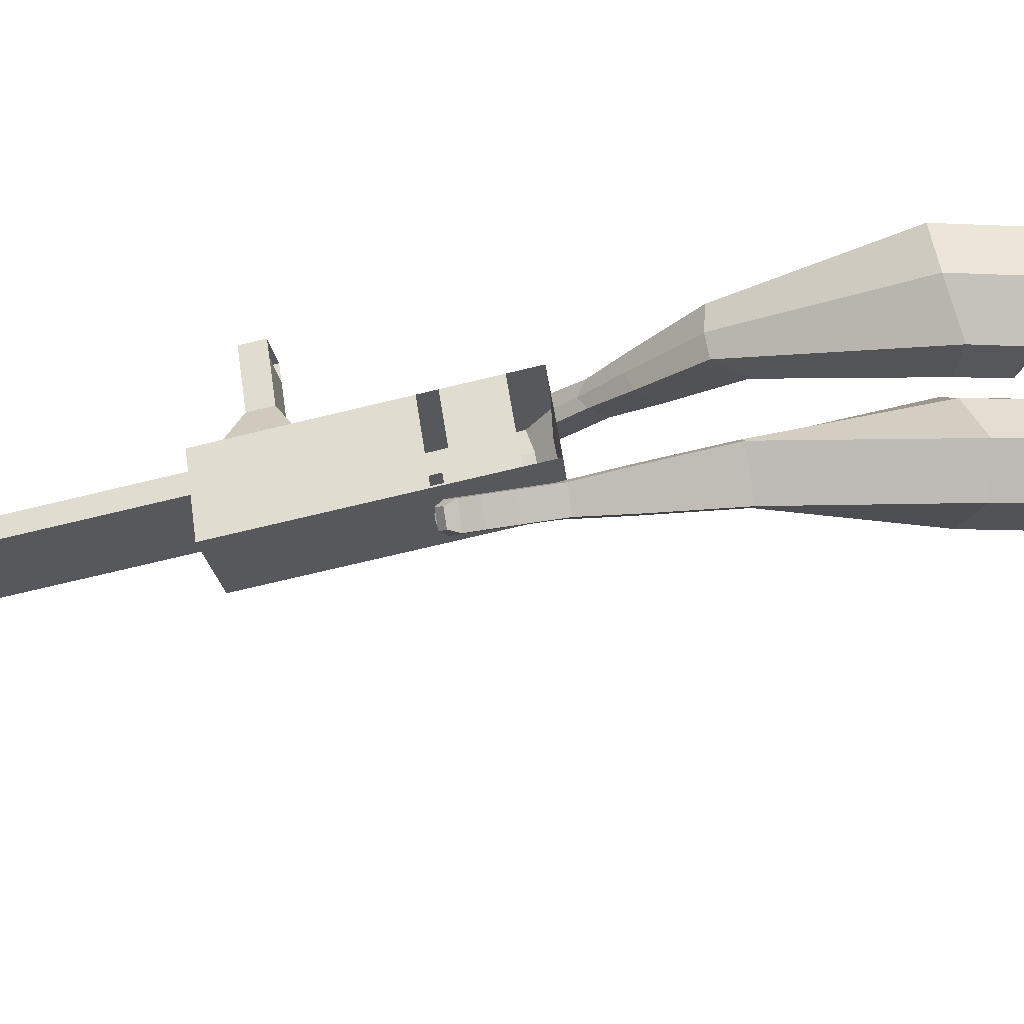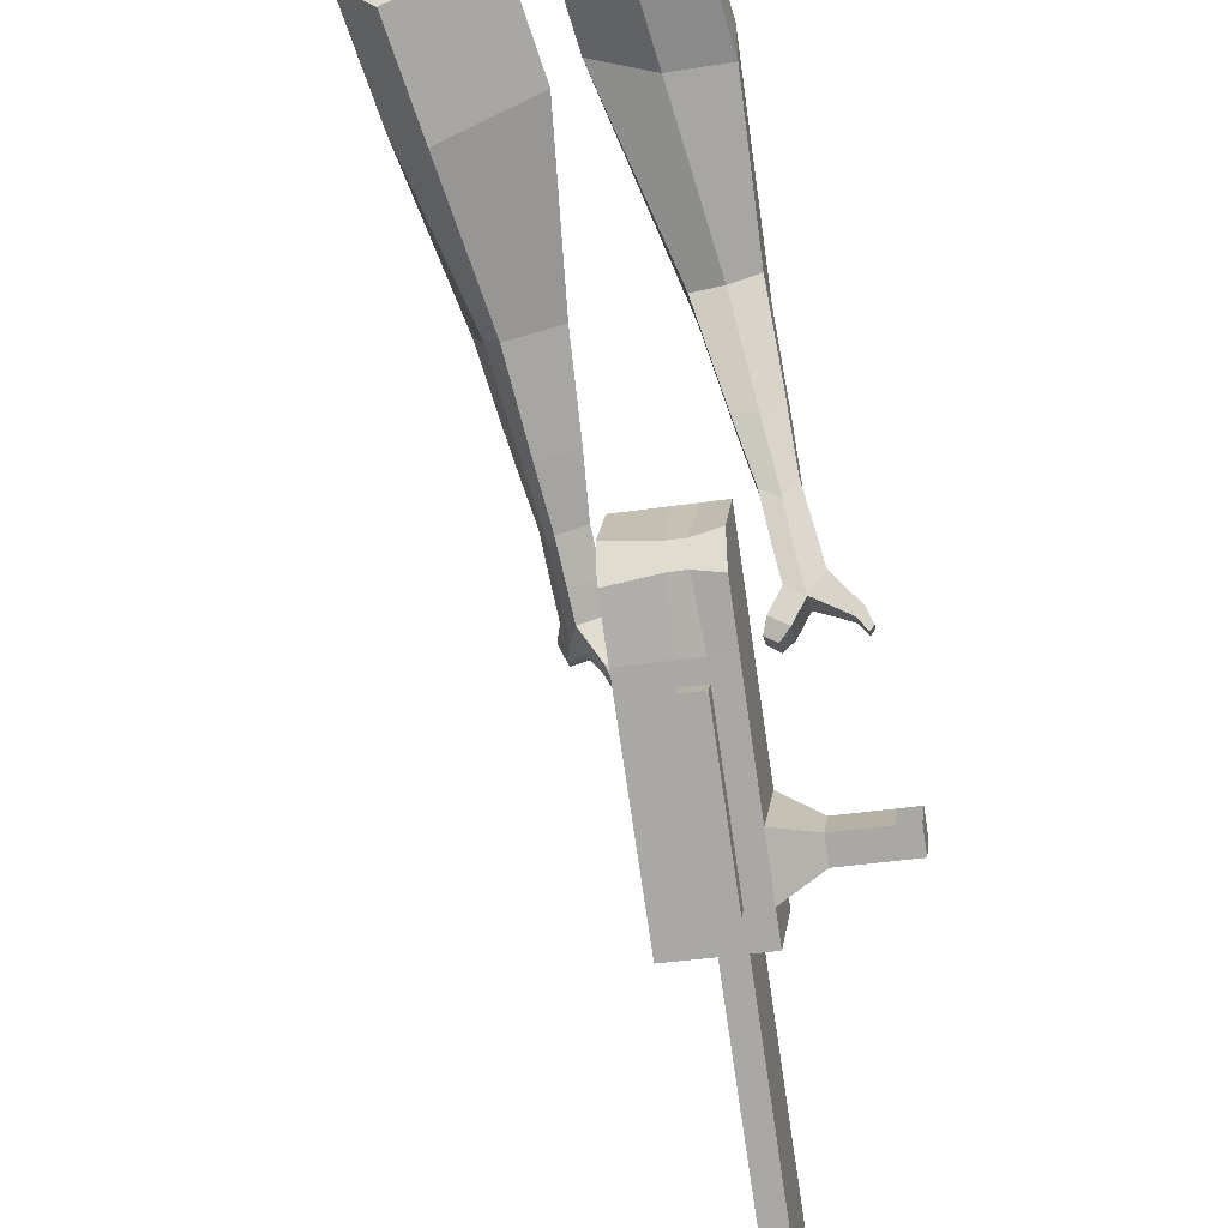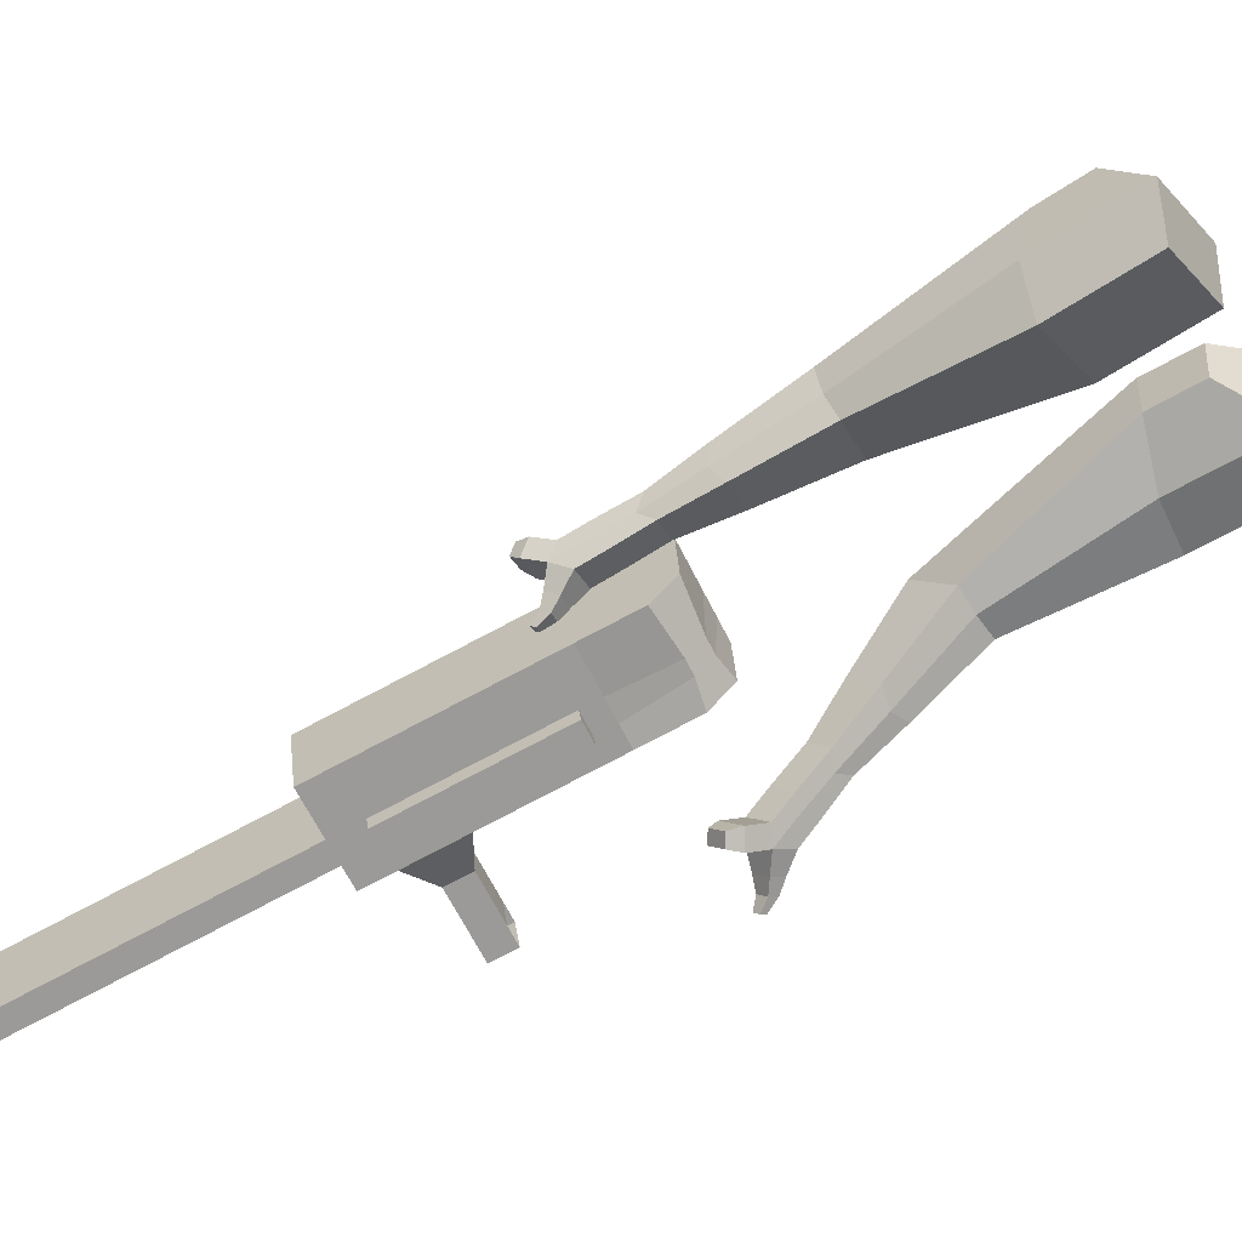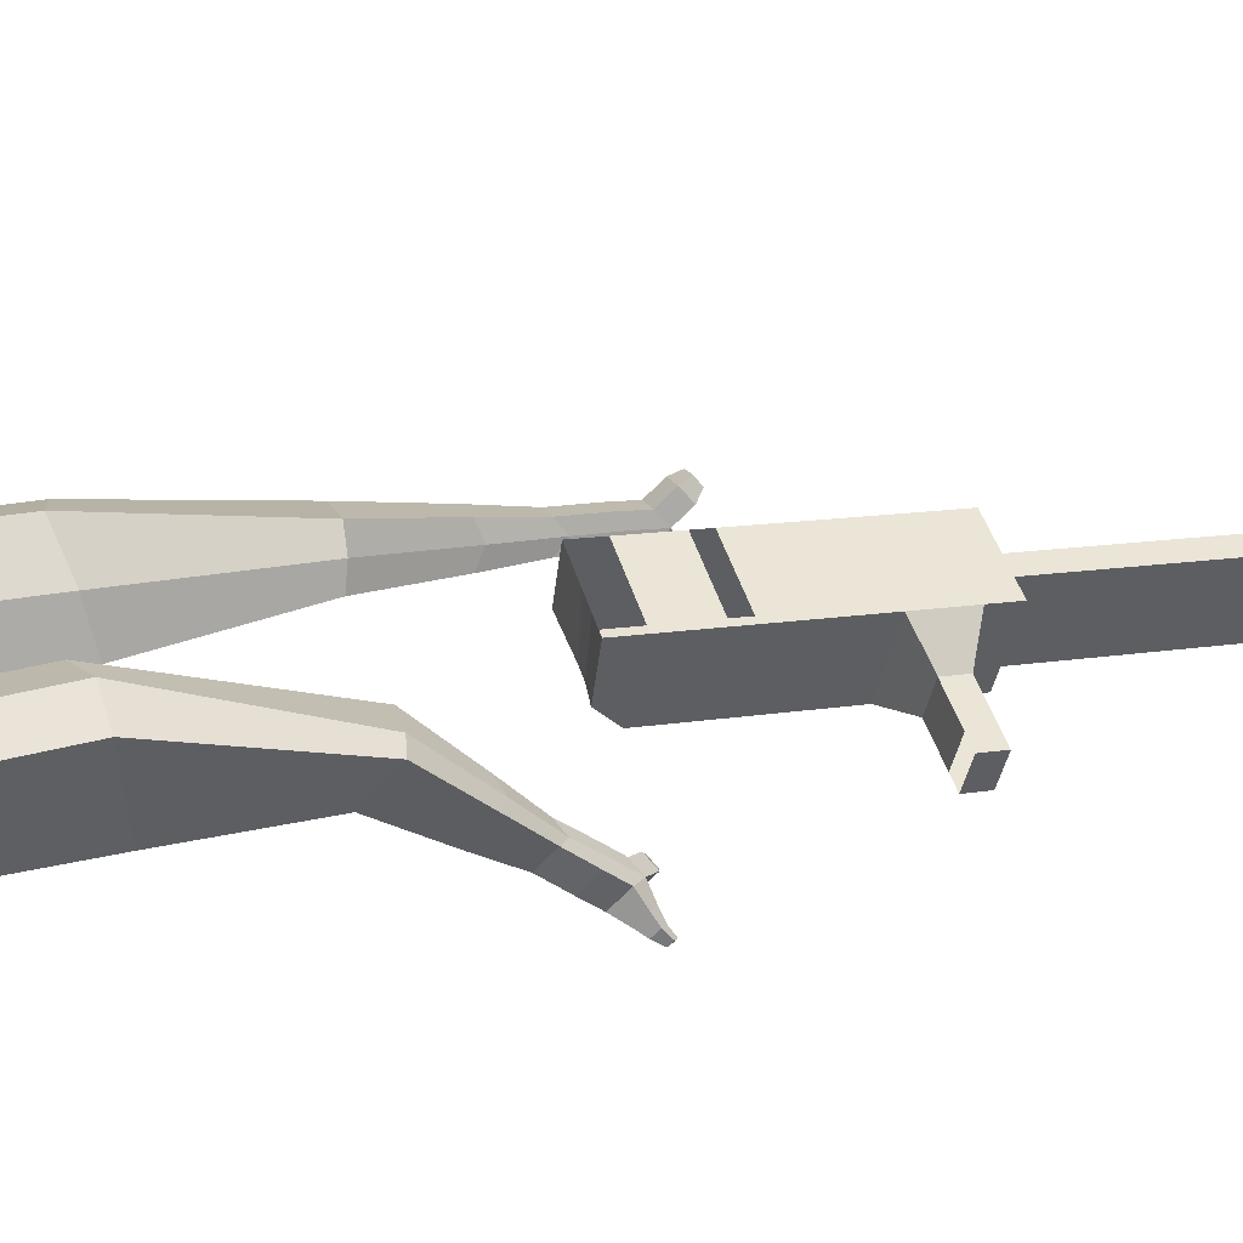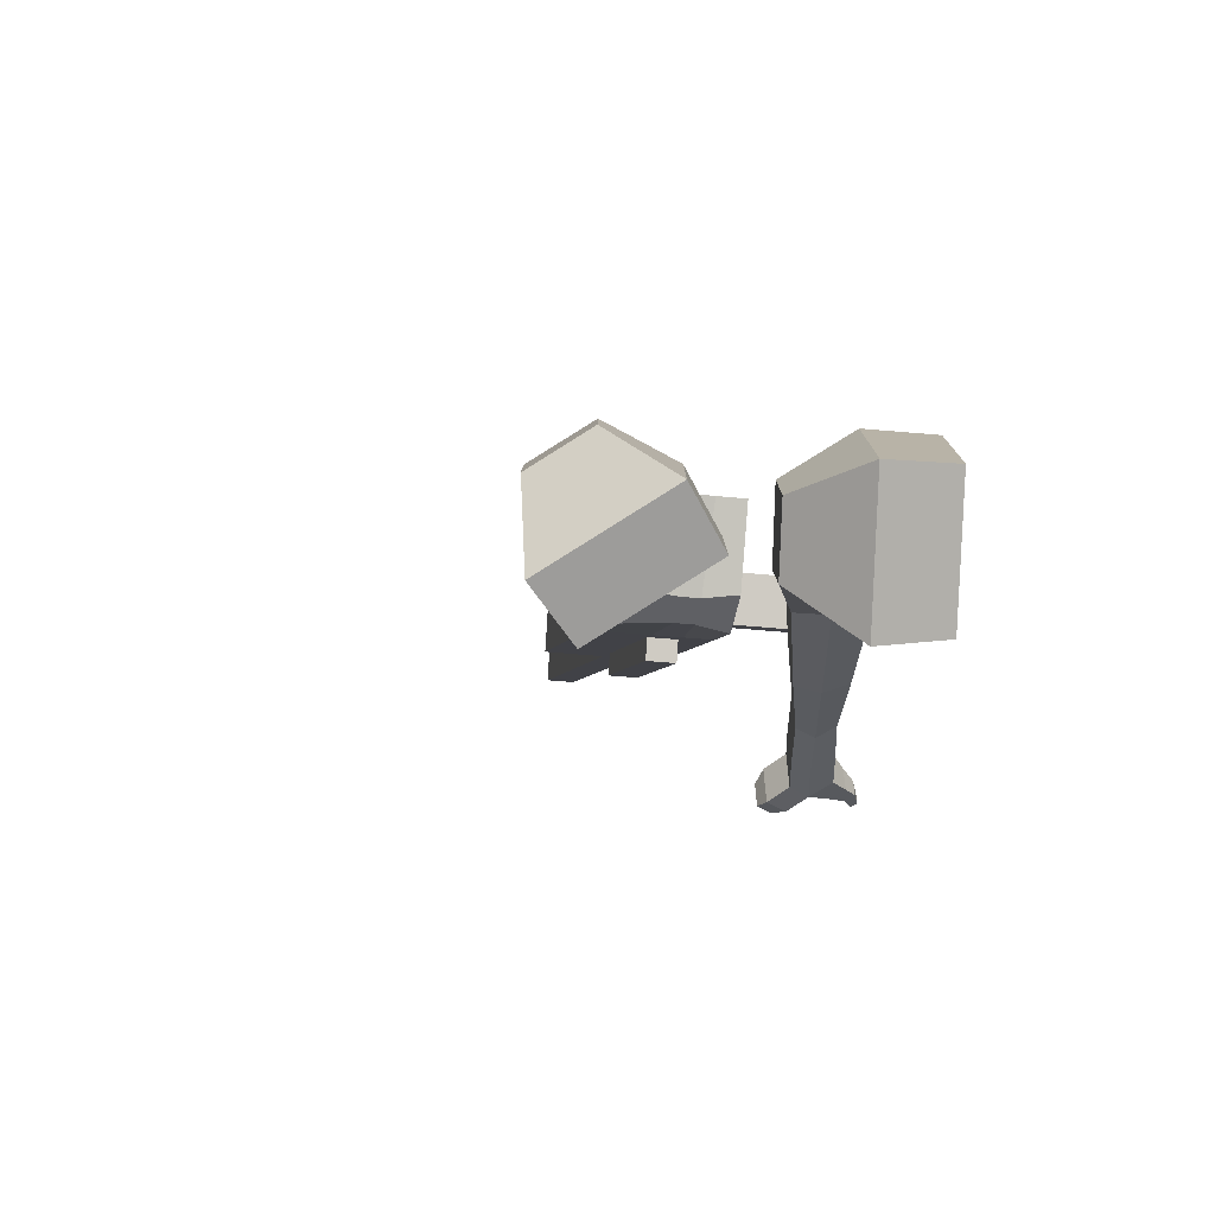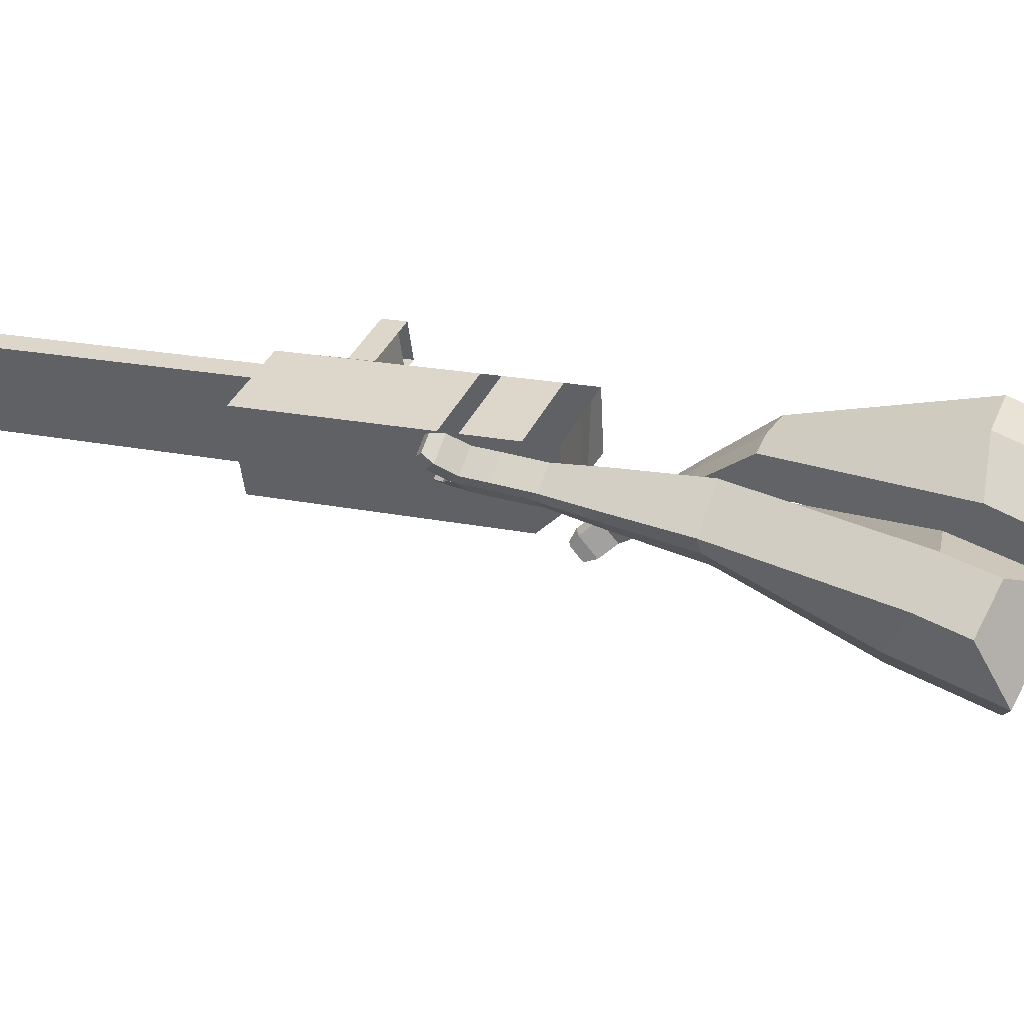
<metadata>
{"format":"obj","ext":"obj","renderer":"f3d","projection":"perspective","resolution":1024,"background":"white","views":[{"elev":64.4,"azim":-125.7,"up":"+Y"},{"elev":-67.5,"azim":-17.6,"up":"+Y"},{"elev":-59.6,"azim":-90.4,"up":"+Y"},{"elev":42.7,"azim":45.7,"up":"+Y"},{"elev":5.2,"azim":-35.6,"up":"+Y"},{"elev":42.8,"azim":-94.3,"up":"+Y"}]}
</metadata>
<code>
o Cube.046_Cube.010
v 310.9 399.5 -1065
v 275.6 183.4 -1040
v 406.5 361.3 -1260
v 371.2 145.2 -1235
v 115.5 419.8 -1164
v 80.2 203.7 -1139
v 211.1 381.7 -1359
v 175.8 165.5 -1334
v 179.3 452 -796.3
v 144.1 235.9 -771.3
v -51.39 256.3 -871.1
v -16.1 472.4 -896.1
v 119.8 475.8 -674.9
v 84.5 259.7 -649.8
v -110.9 280.1 -749.7
v -75.65 496.2 -774.7
v 84.61 489.9 -603.1
v 64.97 330.3 -596.8
v -130.5 350.7 -696.6
v -110.8 510.2 -702.9
v 199.9 443.8 -838.2
v 164.6 227.7 -813.1
v 4.432 464.2 -938
v -30.86 248.1 -913
v 372.8 374.8 -1191
v 337.5 158.7 -1166
v 177.3 395.1 -1291
v 142 179 -1266
v 308.8 371.5 -1309
v 273.5 155.4 -1284
v 213.2 409.7 -1115
v 177.9 193.5 -1090
v 81.62 462.2 -846.2
v 46.33 246.1 -821.2
v 22.07 486 -724.8
v -8.444 280.6 -687
v -13.11 500.1 -653
v -21.61 328.2 -651.3
v 66.86 237.9 -863.1
v 102.2 454 -888.1
v 239.8 168.8 -1216
v 275 385 -1241
v 357.6 366.4 -1284
v 226.8 188.4 -1065
v 95.19 241 -796.2
v 24.5 277.1 -670.2
v 11.33 324.7 -634.5
v 151 448.9 -863.1
v 323.9 379.9 -1216
v 322.4 150.3 -1259
v 262.1 404.6 -1090
v 130.5 457.1 -821.3
v 70.93 480.9 -699.8
v 35.75 495 -628.1
v 115.7 232.8 -838.1
v 288.6 163.7 -1191
v 109.1 192.3 -833.4
v 60.25 197.4 -858.4
v 282 123.3 -1186
v 233.1 128.4 -1211
v 171.3 153.1 -1085
v 220.2 148 -1060
v 428.1 312.8 -1107
v 400.7 323.7 -1051
v 385.1 228.2 -1040
v 412.5 217.2 -1095
v 470.3 308.4 -1085
v 443 319.3 -1029
v 427.4 223.8 -1018
v 454.7 212.8 -1074
v 534.9 301.7 -1052
v 507.6 312.6 -996.2
v 492 217 -985.1
v 519.3 206.1 -1041
v 576.5 297.3 -1031
v 549.2 308.3 -974.9
v 533.6 212.7 -963.9
v 560.9 201.8 -1020
v 636.3 24.86 -1900
v 587.5 29.95 -1925
v 622.8 246.1 -1950
v 671.6 241 -1925
f 25 26 4 3
f 29 30 8 7
f 27 28 6 5
f 22 21 9 10
f 42 27 5 31
f 56 26 2 44
f 10 9 13 14
f 55 22 10 45
f 23 24 11 12
f 46 14 18 47
f 45 10 14 46
f 12 11 15 16
f 33 12 16 35
f 54 47 18 17
f 16 15 19 20
f 14 13 17 18
f 5 6 24 23
f 44 2 22 55
f 31 5 23 40
f 2 1 21 22
f 50 4 26 56
f 29 7 27 42
f 7 8 28 27
f 26 25 63 66
f 43 29 42 49
f 8 30 41 28
f 51 31 40 48
f 6 32 39 24
f 20 19 38 37
f 52 33 35 53
f 11 34 36 15
f 15 36 38 19
f 24 39 34 11
f 28 41 32 6
f 49 42 31 51
f 30 29 81 80
f 3 4 50 43
f 25 49 51 1
f 9 52 53 13
f 1 51 48 21
f 3 43 49 25
f 30 50 56 41
f 32 41 60 61
f 37 38 47 54
f 34 45 46 36
f 36 46 47 38
f 39 55 45 34
f 55 39 58 57
f 61 62 57 58
f 60 59 62 61
f 39 32 61 58
f 44 55 57 62
f 41 56 59 60
f 56 44 62 59
f 66 63 67 70
f 1 2 65 64
f 2 26 66 65
f 25 1 64 63
f 69 70 74 73
f 64 65 69 68
f 65 66 70 69
f 63 64 68 67
f 73 74 78 77
f 67 68 72 71
f 70 67 71 74
f 68 69 73 72
f 76 77 78 75
f 71 72 76 75
f 74 71 75 78
f 82 79 80 81
f 50 30 80 79
f 43 50 79 82
f 29 43 82 81
o Cube.048_Cube.024
v -563.9 470.9 182.3
v -727.7 342.7 59.16
v -423 479.2 -13.84
v -587.2 352.8 -135.7
v -677.7 646.4 35.37
v -761.7 580.7 -27.76
v -605.4 650.6 -65.19
v -689.1 585.5 -128.1
v -378.9 425.6 -436
v -276.9 480.9 -385.3
v -318.5 593.8 -424.9
v -420.4 538.5 -475.6
v -264.6 422 -619.9
v -189.6 462.7 -582.6
v -220.2 545.6 -611.7
v -295.1 504.9 -649
v -192.1 422.4 -734.8
v -137.3 452.1 -707.6
v -159.6 512.8 -728.9
v -214.4 483 -756.1
v -482.7 584.9 -29.71
v -656.5 451 -159.2
v -632.4 576 178.5
v -806.2 440 47.79
v -291.8 538.4 -408.3
v -400 479.7 -462.2
v -193.3 503.1 -612.3
v -272.9 459.9 -651.8
v -133.4 480.1 -740.8
v -191.5 448.5 -769.7
v -144.5 407.9 -814.7
v -89.72 437.7 -787.5
v -82.83 469.6 -830.9
v -141 438 -859.9
v -164.3 471.9 -844.7
v -109.5 501.6 -817.4
v -110.7 398.7 -872.6
v -55.95 428.5 -845.4
v -49.05 460.4 -888.8
v -107.2 428.8 -917.7
v -130.5 462.7 -902.5
v -75.76 492.4 -875.3
v -72.28 376.6 -895.4
v -37.03 395.7 -877.9
v -32.59 416.2 -905.9
v -70.02 395.9 -924.5
v -98.36 456.3 -965.4
v -121.7 490.1 -950.2
v -66.93 519.9 -923
v -40.22 487.8 -936.5
v -46.89 360.2 -910.9
v -23.12 373.1 -899
v -20.13 387 -917.9
v -45.36 373.3 -930.4
v -23.73 352.6 -935.2
v -8.872 360.6 -927.8
v -7.001 369.3 -939.6
v -22.77 360.7 -947.5
v -88.05 481.9 -983.9
v -103.6 504.4 -973.8
v -67.15 524.1 -955.7
v -49.39 502.8 -964.6
v -298.5 594.7 362.3
v -293.3 354.1 340.7
v -155.9 624.1 151.9
v -157.5 374.8 142
v -463.9 549 172.9
v -461.3 425.6 161.8
v -392.3 563.7 67.61
v -391.6 436.3 59.9
v -12.31 342.5 -166.9
v 31.46 437.6 -240.3
v -74.72 433.5 -309
v -118.5 338.1 -235.7
v 69.5 207.8 -315.5
v 101.9 276 -369.9
v 23.86 272.7 -420.5
v -8.568 204.6 -366
v 119.7 125 -410.7
v 143.4 174.8 -450.5
v 86.35 172.4 -487.5
v 62.66 122.6 -447.7
v -265.9 634.3 99.14
v -267.5 369.8 88.54
v -417.2 603.2 322.4
v -411.8 347.8 299.5
v -17.6 432.1 -281
v -64.42 333.6 -202.4
v 71.78 263.6 -408.2
v 37.35 191.3 -350.4
v 127 156.6 -486.6
v 101.8 103.8 -444.3
v 162 61.12 -465.5
v 185.7 110.9 -505.2
v 168.6 85.93 -550.3
v 143.4 33.05 -508.1
v 104.4 52.93 -510
v 128.1 102.7 -549.8
v 191.3 15.19 -505.5
v 215 65 -545.3
v 197.9 40 -590.4
v 172.7 -12.88 -548.1
v 133.7 6.998 -550.1
v 157.3 56.81 -589.9
v 234 -3.158 -523.8
v 249.2 28.9 -549.4
v 238.2 12.81 -578.4
v 222 -21.22 -551.2
v 159.7 -42.81 -593.3
v 120.7 -22.93 -595.3
v 144.4 26.88 -635.1
v 184.9 10.07 -635.6
v 263.2 -16.2 -534.9
v 273.5 5.416 -552.1
v 266.1 -5.431 -571.7
v 255.2 -28.38 -553.4
v 284.8 -34.59 -554.5
v 291.3 -21.08 -565.3
v 286.6 -27.86 -577.5
v 279.8 -42.2 -566
v 150.3 -47 -624.9
v 124.3 -33.78 -626.2
v 140.1 -0.6632 -652.6
v 167 -11.84 -653
f 83 84 86 85
f 90 89 93 94
f 89 90 88 87
f 105 106 84 83
f 103 89 87 105
f 104 86 84 106
f 94 93 97 98
f 103 85 92 107
f 104 90 94 108
f 85 86 91 92
f 110 98 102 112
f 107 92 96 109
f 108 94 98 110
f 92 91 95 96
f 101 111 115 118
f 96 95 99 100
f 98 97 101 102
f 109 96 100 111
f 97 109 111 101
f 100 99 113 114
f 91 108 110 95
f 93 107 109 97
f 95 110 112 99
f 86 104 108 91
f 89 103 107 93
f 90 104 106 88
f 85 103 105 83
f 87 88 106 105
f 117 118 124 123
f 113 116 122 119
f 102 101 118 117
f 111 100 114 115
f 99 112 116 113
f 112 102 117 116
f 124 121 132 131
f 120 119 125 126
f 115 114 120 121
f 118 115 121 124
f 116 117 123 122
f 114 113 119 120
f 128 127 135 136
f 119 122 128 125
f 121 120 126 127
f 122 121 127 128
f 131 132 144 143
f 122 123 130 129
f 123 124 131 130
f 121 122 129 132
f 136 135 139 140
f 127 126 134 135
f 125 128 136 133
f 126 125 133 134
f 138 137 140 139
f 135 134 138 139
f 133 136 140 137
f 134 133 137 138
f 144 141 142 143
f 129 130 142 141
f 132 129 141 144
f 130 131 143 142
f 145 146 148 147
f 152 151 155 156
f 151 152 150 149
f 167 168 146 145
f 165 151 149 167
f 166 148 146 168
f 156 155 159 160
f 165 147 154 169
f 166 152 156 170
f 147 148 153 154
f 172 160 164 174
f 169 154 158 171
f 170 156 160 172
f 154 153 157 158
f 163 173 177 180
f 158 157 161 162
f 160 159 163 164
f 171 158 162 173
f 159 171 173 163
f 162 161 175 176
f 153 170 172 157
f 155 169 171 159
f 157 172 174 161
f 148 166 170 153
f 151 165 169 155
f 152 166 168 150
f 147 165 167 145
f 149 150 168 167
f 179 180 186 185
f 175 178 184 181
f 164 163 180 179
f 173 162 176 177
f 161 174 178 175
f 174 164 179 178
f 186 183 194 193
f 182 181 187 188
f 177 176 182 183
f 180 177 183 186
f 178 179 185 184
f 176 175 181 182
f 190 189 197 198
f 181 184 190 187
f 183 182 188 189
f 184 183 189 190
f 193 194 206 205
f 184 185 192 191
f 185 186 193 192
f 183 184 191 194
f 198 197 201 202
f 189 188 196 197
f 187 190 198 195
f 188 187 195 196
f 200 199 202 201
f 197 196 200 201
f 195 198 202 199
f 196 195 199 200
f 206 203 204 205
f 191 192 204 203
f 194 191 203 206
f 192 193 205 204

</code>
